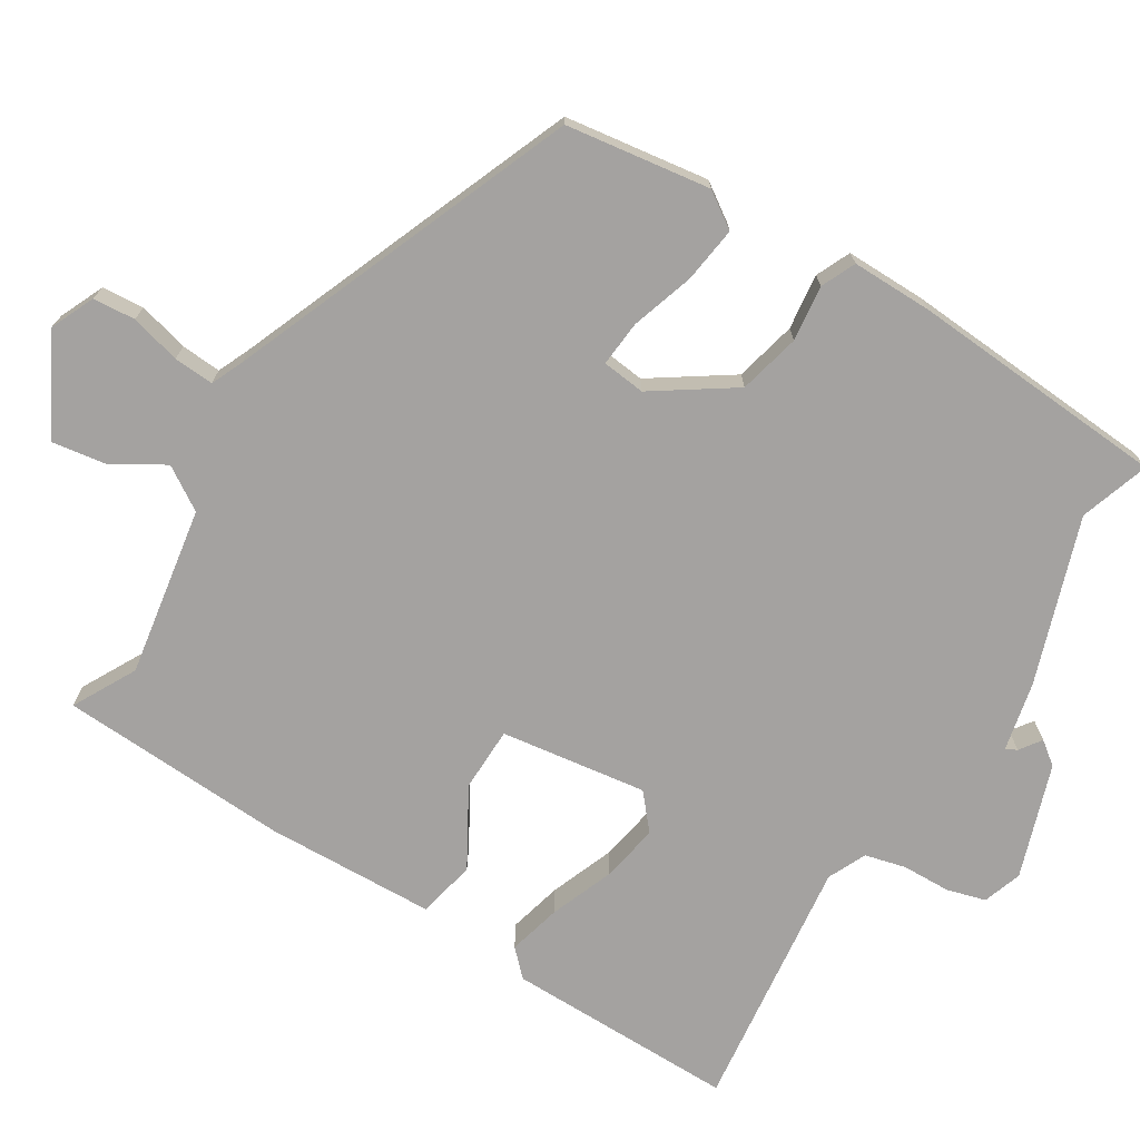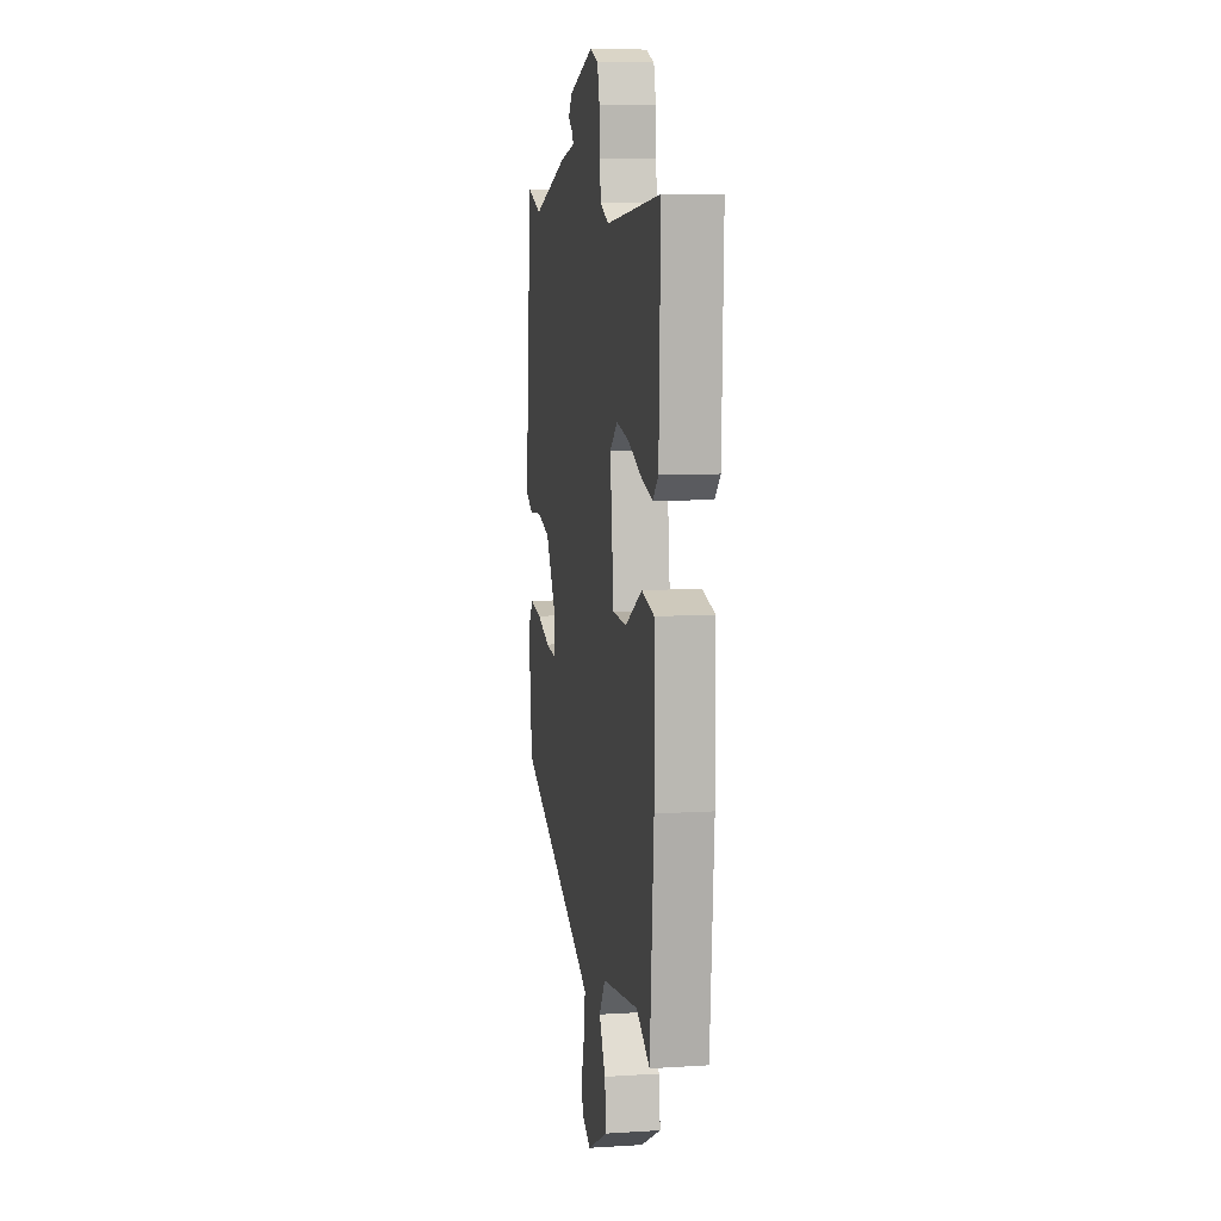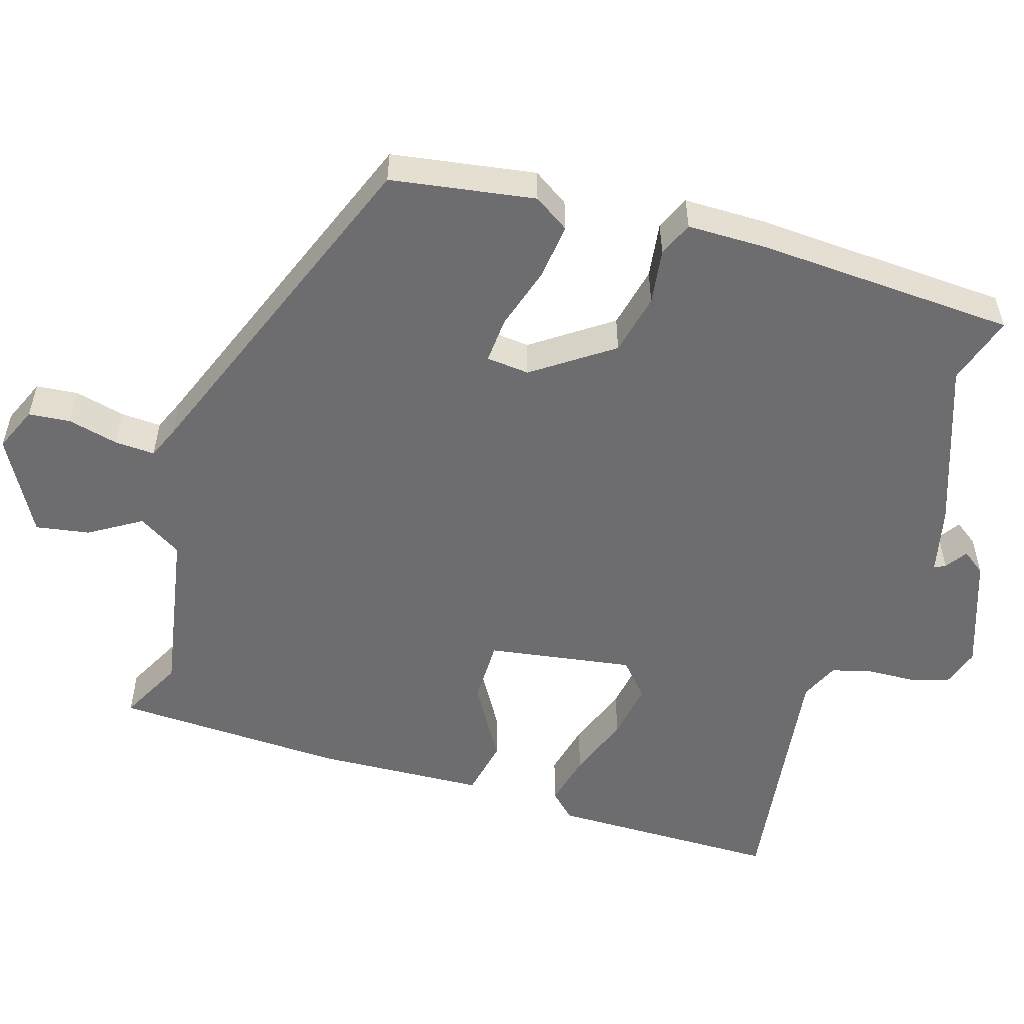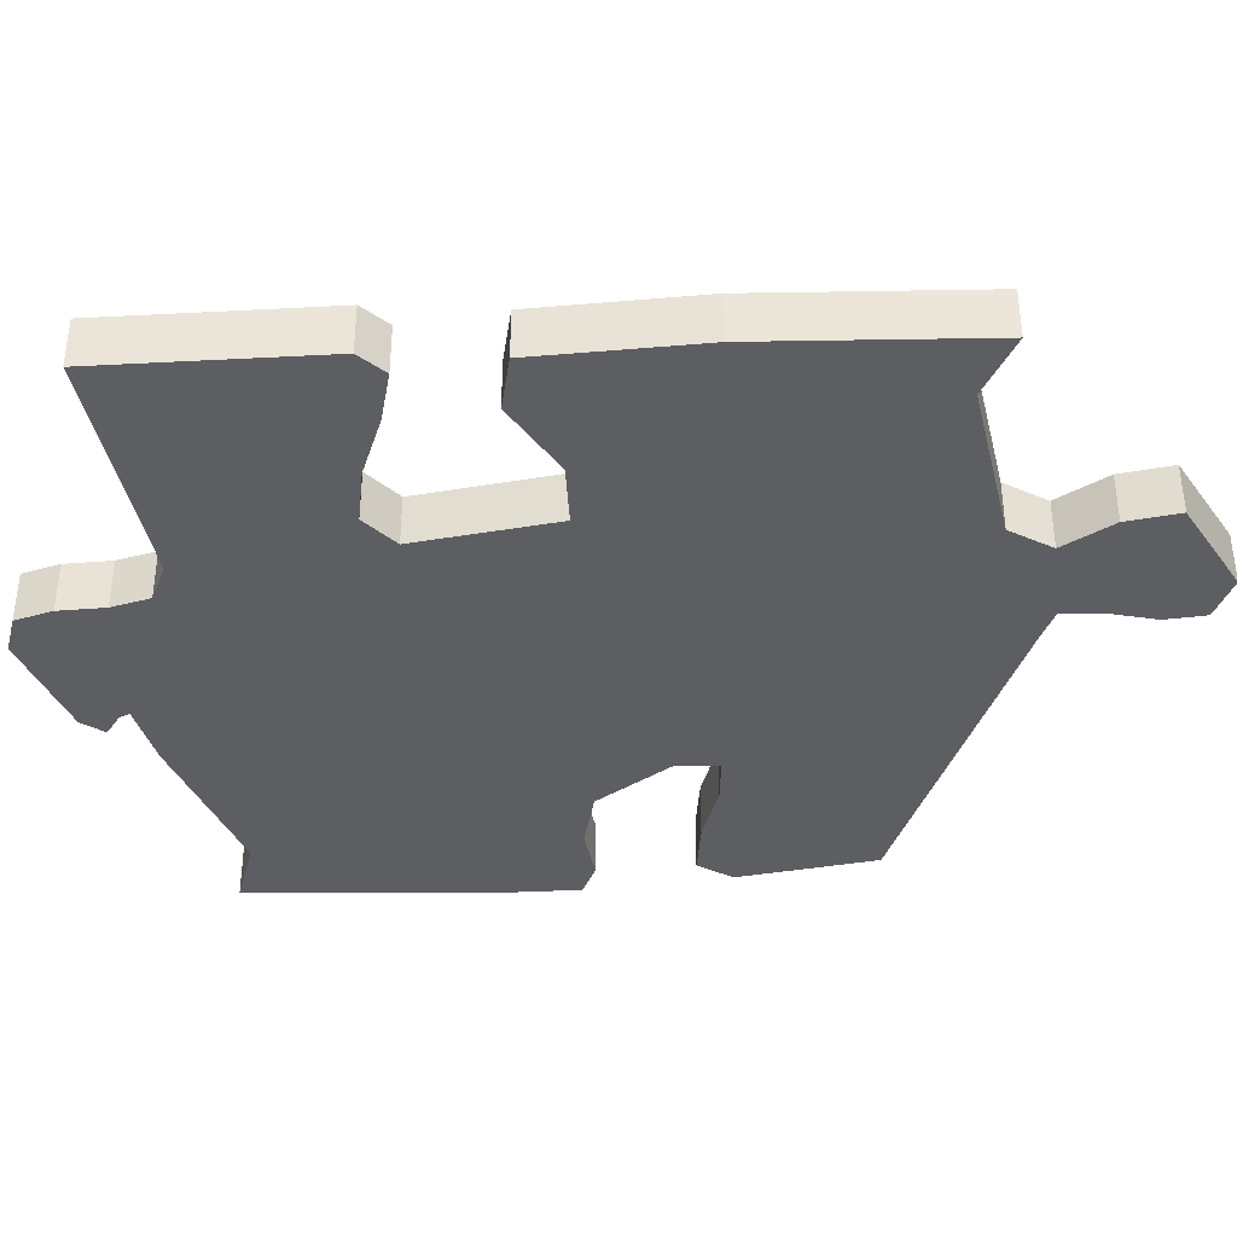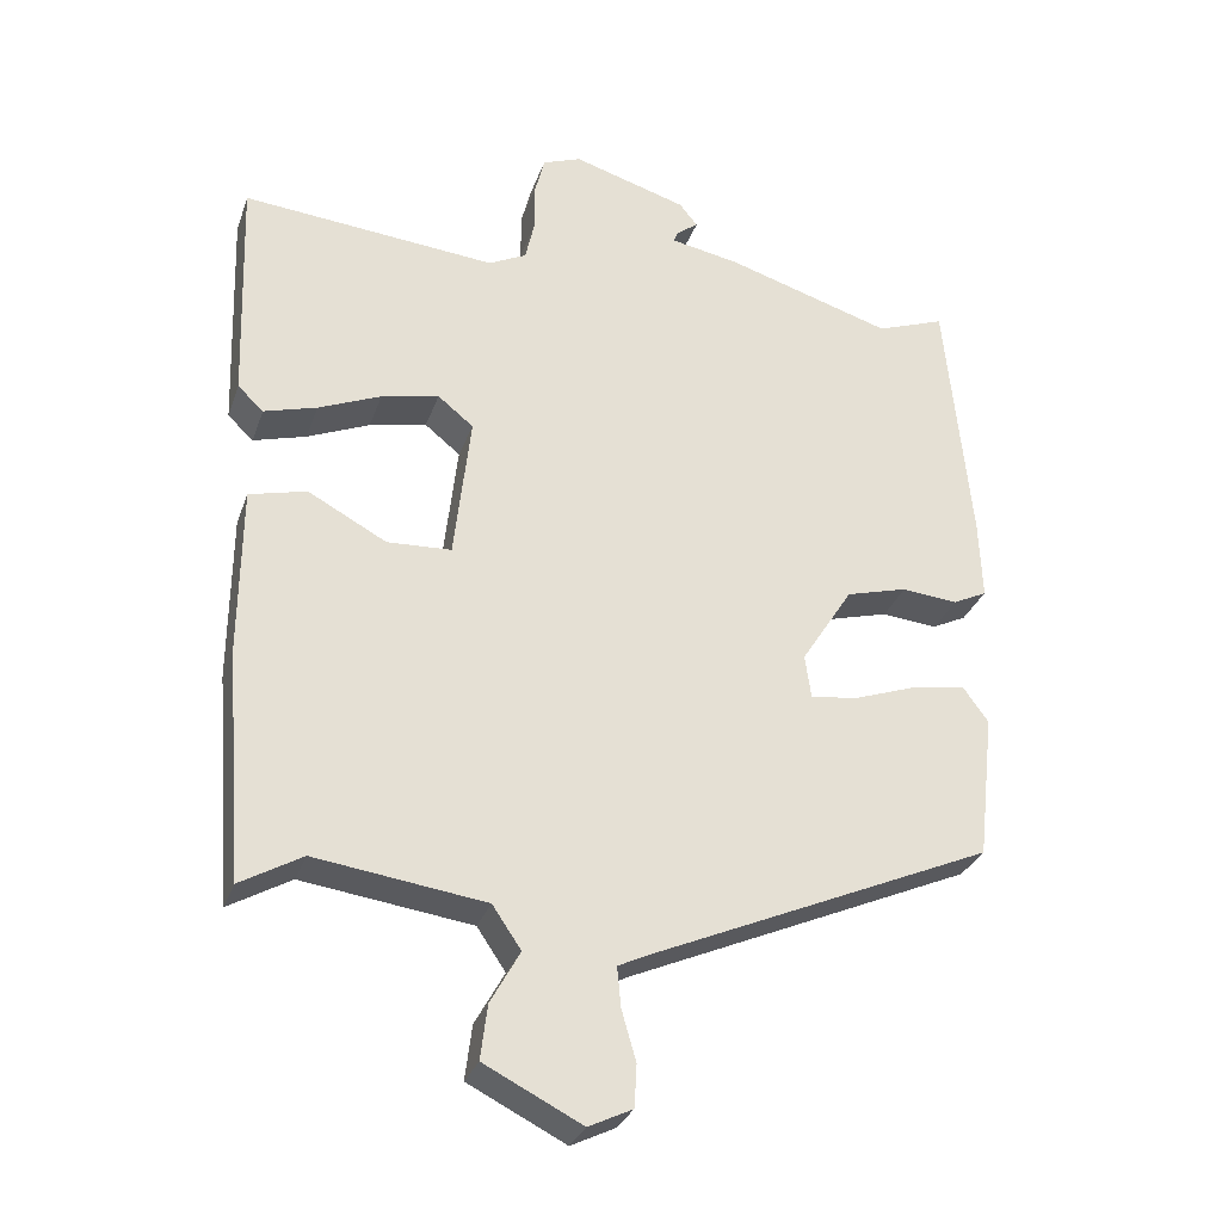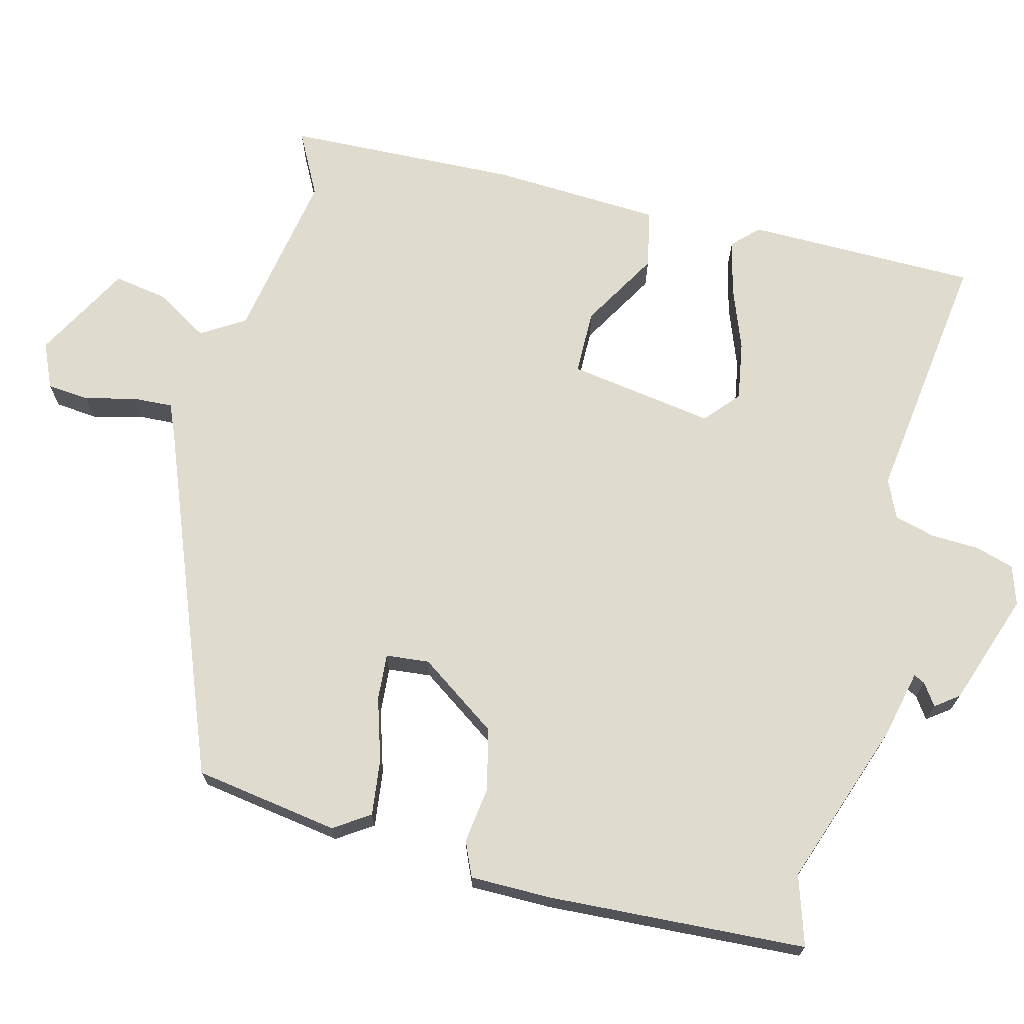
<metadata>
{"format":"obj","ext":"obj","renderer":"f3d","projection":"perspective","resolution":1024,"background":"white","views":[{"elev":-72.7,"azim":-120.1,"up":"+Y"},{"elev":8.3,"azim":80.2,"up":"+Z"},{"elev":-54.1,"azim":-104.6,"up":"+Y"},{"elev":-38.3,"azim":95.7,"up":"+Y"},{"elev":-30.1,"azim":162.5,"up":"+Z"},{"elev":70.5,"azim":-73.4,"up":"+Y"}]}
</metadata>
<code>
v -0.502 0.07 0.501
v -0.411 0.07 0.468
v -0.19 0.07 0.536
v -0.099 0.07 0.553
v -0.106 0.07 0.568
v -0.134 0.07 0.589
v -0.11 0.07 0.619
v 0.041 0.07 0.665
v 0.092 0.07 0.646
v 0.105 0.07 0.594
v 0.105 0.07 0.53
v 0.117 0.07 0.476
v 0.167 0.07 0.451
v 0.504 0.07 0.482
v 0.494 0.07 0.178
v 0.46 0.07 0.146
v 0.39 0.07 0.166
v 0.307 0.07 0.201
v 0.231 0.07 0.217
v 0.184 0.07 0.179
v 0.206 0.07 -0.015
v 0.291 0.07 -0.019
v 0.395 0.07 0.037
v 0.471 0.07 0.018
v 0.473 0.07 -0.206
v 0.449 0.07 -0.511
v 0.367 0.07 -0.464
v 0.142 0.07 -0.495
v 0.104 0.07 -0.551
v 0.143 0.07 -0.621
v 0.152 0.07 -0.693
v 0.023 0.07 -0.758
v -0.035 0.07 -0.73
v -0.038 0.07 -0.674
v -0.019 0.07 -0.608
v -0.014 0.07 -0.555
v -0.056 0.07 -0.535
v -0.507 0.07 -0.338
v -0.529 0.07 -0.146
v -0.496 0.07 -0.1
v -0.422 0.07 -0.112
v -0.34 0.07 -0.141
v -0.279 0.07 -0.148
v -0.271 0.07 -0.091
v -0.339 0.07 0.016
v -0.42 0.07 0.038
v -0.494 0.07 0.031
v -0.539 0.07 0.053
v -0.535 0.07 0.16
v -0.502 0 0.501
v -0.411 0 0.468
v -0.19 0 0.536
v -0.099 0 0.553
v -0.106 0 0.568
v -0.134 0 0.589
v -0.11 0 0.619
v 0.041 0 0.665
v 0.092 0 0.646
v 0.105 0 0.594
v 0.105 0 0.53
v 0.117 0 0.476
v 0.167 0 0.451
v 0.504 0 0.482
v 0.494 0 0.178
v 0.46 0 0.146
v 0.39 0 0.166
v 0.307 0 0.201
v 0.231 0 0.217
v 0.184 0 0.179
v 0.206 0 -0.015
v 0.291 0 -0.019
v 0.395 0 0.037
v 0.471 0 0.018
v 0.473 0 -0.206
v 0.449 0 -0.511
v 0.367 0 -0.464
v 0.142 0 -0.495
v 0.104 0 -0.551
v 0.143 0 -0.621
v 0.152 0 -0.693
v 0.023 0 -0.758
v -0.035 0 -0.73
v -0.038 0 -0.674
v -0.019 0 -0.608
v -0.014 0 -0.555
v -0.056 0 -0.535
v -0.507 0 -0.338
v -0.529 0 -0.146
v -0.496 0 -0.1
v -0.422 0 -0.112
v -0.34 0 -0.141
v -0.279 0 -0.148
v -0.271 0 -0.091
v -0.339 0 0.016
v -0.42 0 0.038
v -0.494 0 0.031
v -0.539 0 0.053
v -0.535 0 0.16
f 49 1 2
f 48 49 2
f 47 48 2
f 46 47 2
f 2 3 4
f 46 2 4
f 45 46 4
f 44 45 4
f 43 44 4
f 40 41 42
f 39 40 42
f 38 39 42
f 37 38 42
f 36 37 42 43
f 33 34 35
f 32 33 35
f 31 32 35
f 30 31 35
f 29 30 35
f 28 29 35 36
f 25 26 27
f 24 25 27
f 23 24 27
f 22 23 27
f 21 22 27 28
f 36 43 4
f 28 36 4
f 21 28 4
f 20 21 4
f 16 17 18
f 15 16 18
f 14 15 18
f 13 14 18
f 12 13 18 19
f 9 10 11
f 8 9 11
f 7 8 11
f 6 7 11
f 5 6 11
f 5 11 12
f 12 19 20
f 5 12 20
f 4 5 20
f 51 50 98
f 51 98 97
f 51 97 96
f 51 96 95
f 53 52 51
f 53 51 95
f 53 95 94
f 53 94 93
f 53 93 92
f 91 90 89
f 91 89 88
f 91 88 87
f 91 87 86
f 92 91 86 85
f 84 83 82
f 84 82 81
f 84 81 80
f 84 80 79
f 84 79 78
f 85 84 78 77
f 76 75 74
f 76 74 73
f 76 73 72
f 76 72 71
f 77 76 71 70
f 53 92 85
f 53 85 77
f 53 77 70
f 53 70 69
f 67 66 65
f 67 65 64
f 67 64 63
f 67 63 62
f 68 67 62 61
f 60 59 58
f 60 58 57
f 60 57 56
f 60 56 55
f 60 55 54
f 61 60 54
f 69 68 61
f 69 61 54
f 69 54 53
f 1 50 51 2
f 2 51 52 3
f 3 52 53 4
f 4 53 54 5
f 5 54 55 6
f 6 55 56 7
f 7 56 57 8
f 8 57 58 9
f 9 58 59 10
f 10 59 60 11
f 11 60 61 12
f 12 61 62 13
f 13 62 63 14
f 14 63 64 15
f 15 64 65 16
f 16 65 66 17
f 17 66 67 18
f 18 67 68 19
f 19 68 69 20
f 20 69 70 21
f 21 70 71 22
f 22 71 72 23
f 23 72 73 24
f 24 73 74 25
f 25 74 75 26
f 26 75 76 27
f 27 76 77 28
f 28 77 78 29
f 29 78 79 30
f 30 79 80 31
f 31 80 81 32
f 32 81 82 33
f 33 82 83 34
f 34 83 84 35
f 35 84 85 36
f 36 85 86 37
f 37 86 87 38
f 38 87 88 39
f 39 88 89 40
f 40 89 90 41
f 41 90 91 42
f 42 91 92 43
f 43 92 93 44
f 44 93 94 45
f 45 94 95 46
f 46 95 96 47
f 47 96 97 48
f 48 97 98 49
f 49 98 50 1

</code>
